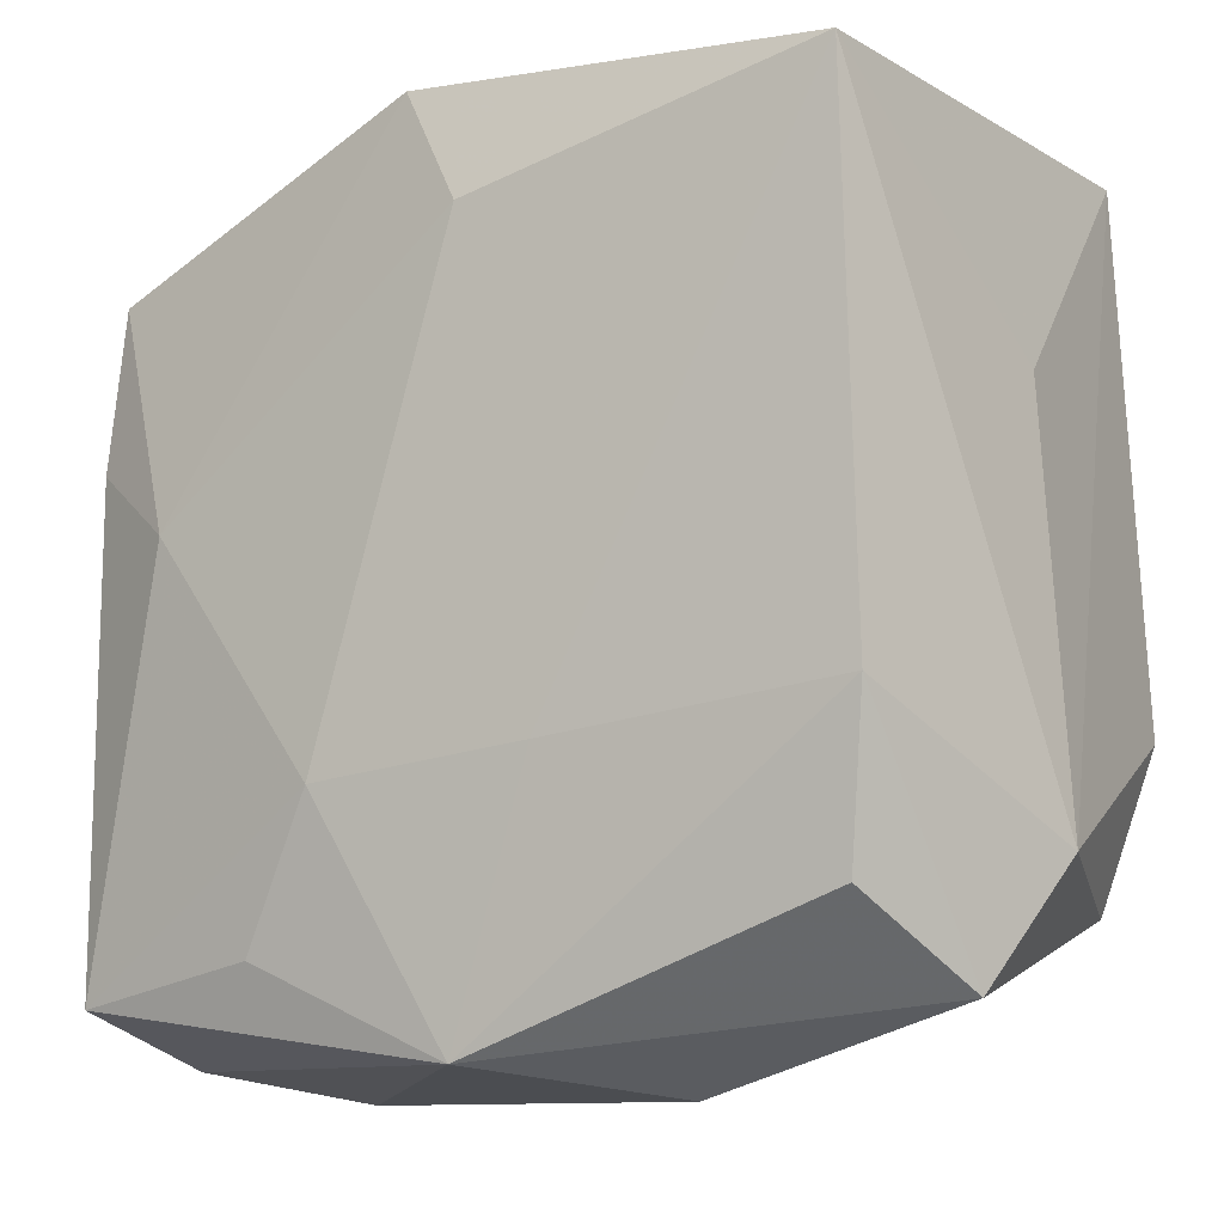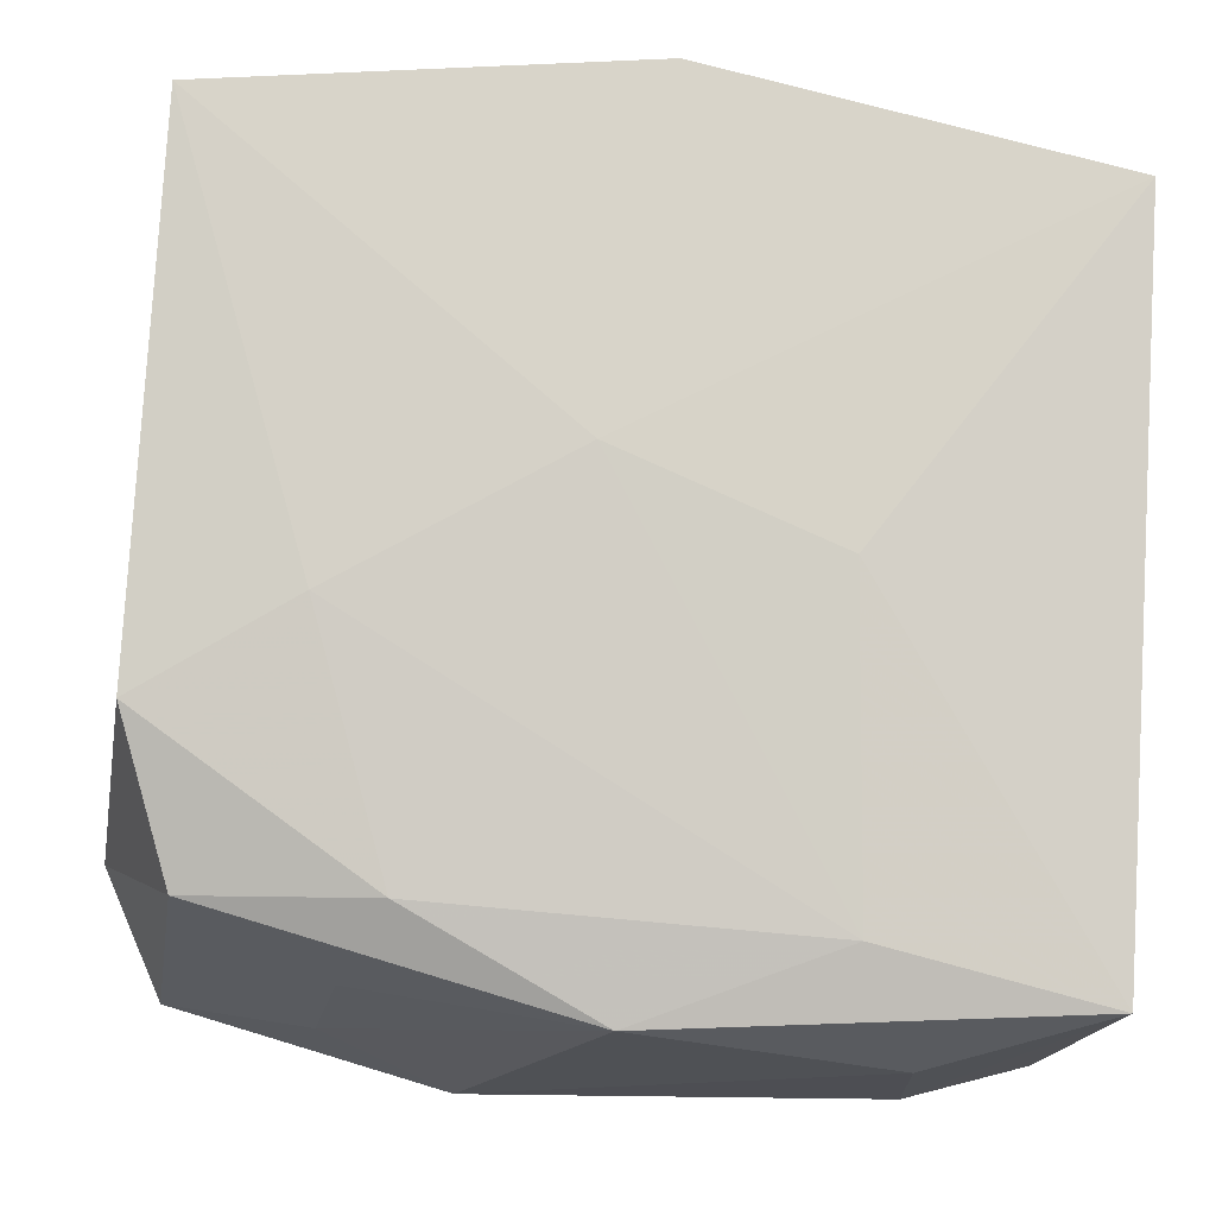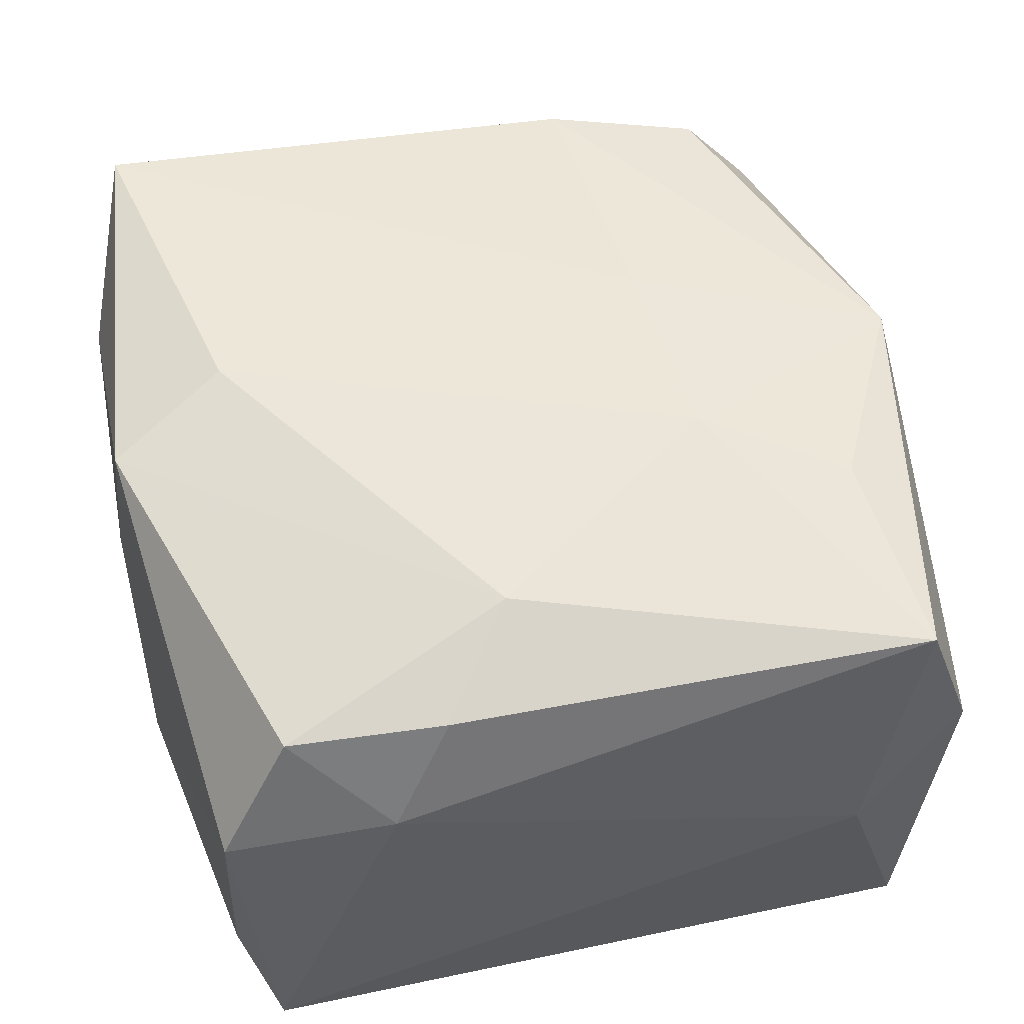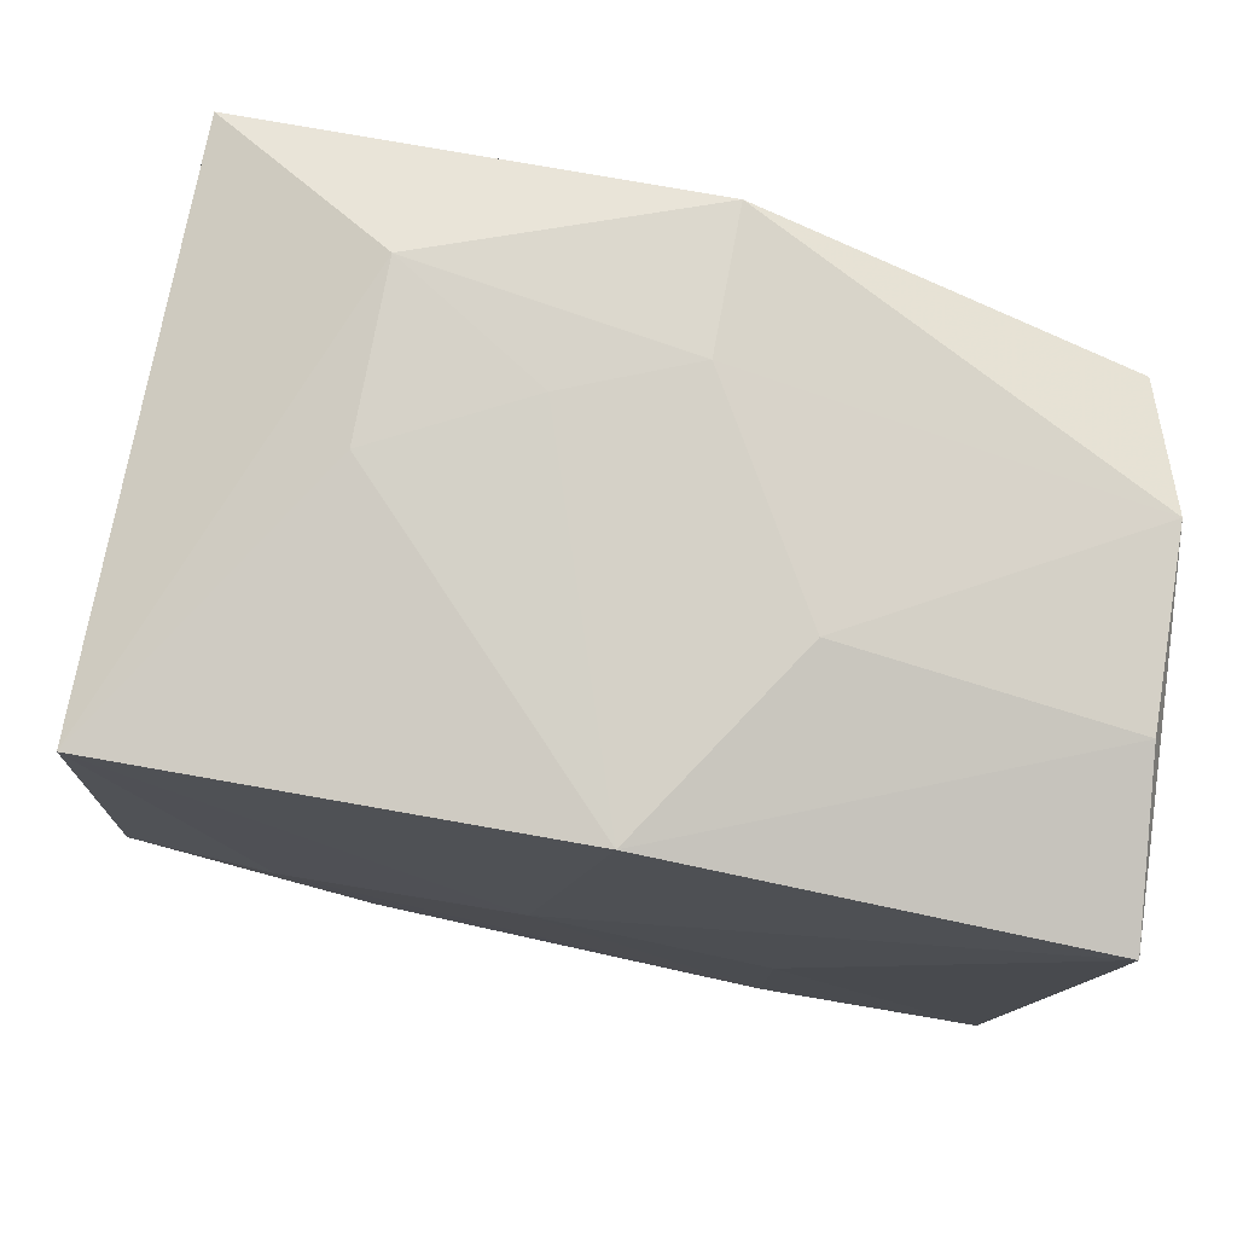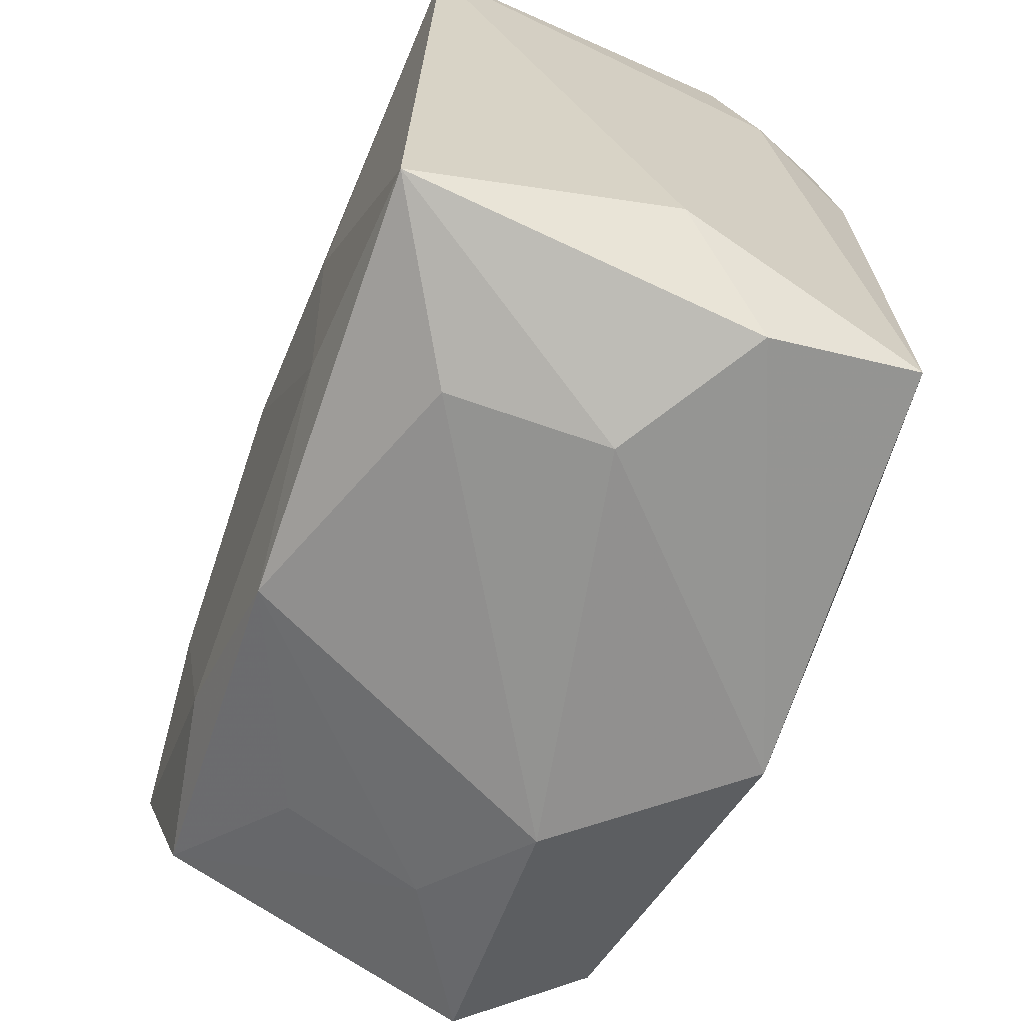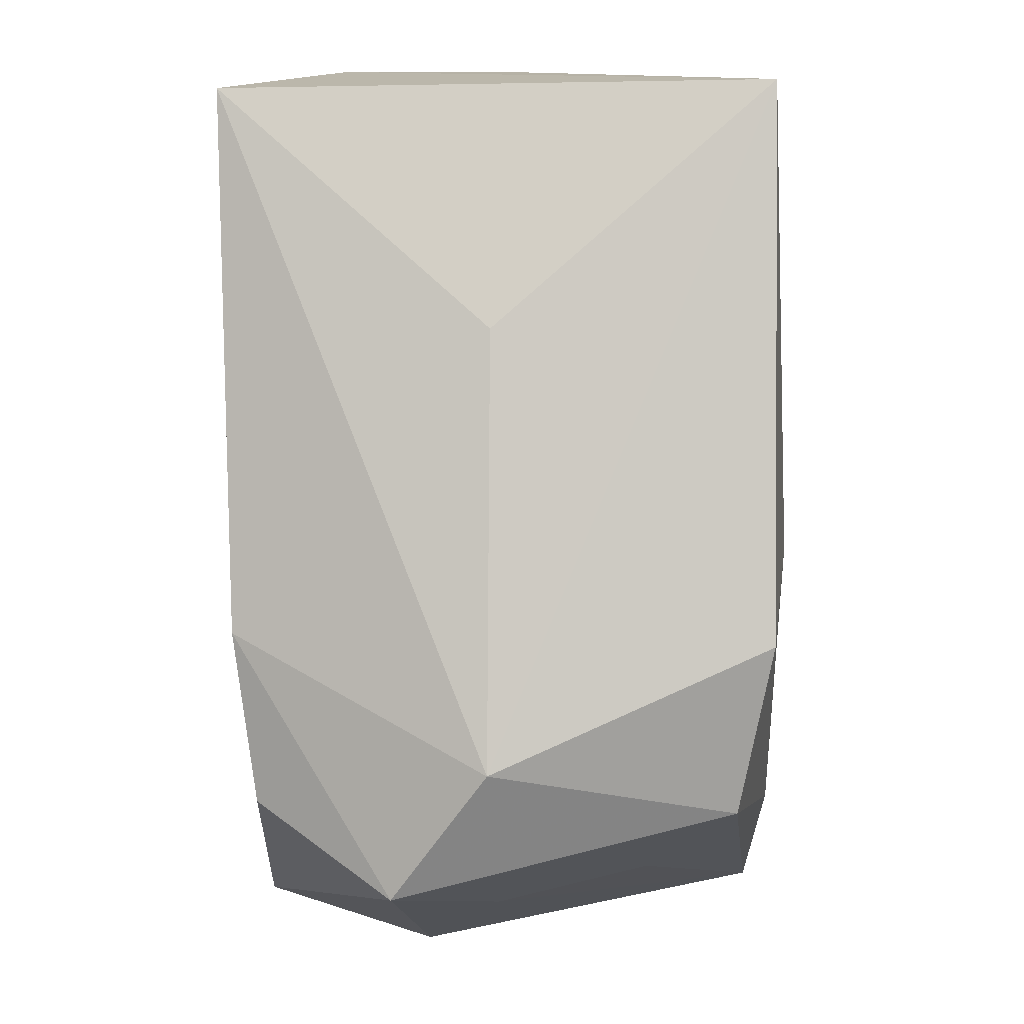
<metadata>
{"format":"obj","ext":"obj","renderer":"f3d","projection":"perspective","resolution":1024,"background":"white","views":[{"elev":-9.2,"azim":31.5,"up":"+Y"},{"elev":-9.5,"azim":176.0,"up":"+Y"},{"elev":52.8,"azim":-99.5,"up":"+Z"},{"elev":77.8,"azim":-170.3,"up":"+Y"},{"elev":-67.4,"azim":-112.0,"up":"+Y"},{"elev":0.3,"azim":91.9,"up":"+Y"}]}
</metadata>
<code>
v 0.03261 -0.009898 -0.01871
v 0.003438 0.00616 -0.02111
v -0.02884 0.02108 0.01601
v -0.008159 -0.01392 0.02188
v 0.006231 0.0324 0.005654
v -0.01122 0.03164 -0.005669
v -0.02933 -0.02884 -0.01983
v -0.01279 -0.02453 -0.02026
v 0.02937 -0.0217 -0.01629
v -0.01825 -0.034 -0.0001706
v -0.03128 0.02695 -0.007286
v 0.0328 0.01195 0.0008475
v -0.002797 0.03127 0.01933
v 0.007929 -0.01195 0.02079
v 0.002789 0.02238 0.02188
v 0.002175 -0.02992 -0.0183
v 0.02102 -0.003322 -0.02018
v 0.02898 0.02916 0.02024
v 0.01144 -0.03363 0.006364
v -0.03243 -0.02296 -0.0005045
v -0.03243 0.02426 -0.01969
v -0.03243 0.01355 0.008755
v 0.03015 0.02939 -0.01897
v 0.01925 -0.02688 -0.01013
v -0.01272 -0.0008437 -0.02108
v 0.01675 0.03231 0.0004528
v -0.02962 0.008989 0.01699
v -0.01387 -0.0248 0.02038
v 0.035 -0.01855 0.0009611
v -0.02905 -0.02766 0.01825
v 0.02079 -0.02933 0.0006734
v 0.03162 -0.02754 0.007793
v -0.00264 0.0322 0.009172
v -0.03115 0.02662 0.006027
v 0.02796 -0.02114 0.01756
v -0.01711 -0.03236 -0.01206
v 0.01594 -0.022 -0.01915
v -0.0285 -0.0317 0.006506
v 0.0296 -0.009148 0.0191
v 0.01653 0.0324 0.01232
v 0.001446 -0.03137 0.01977
v -0.001969 0.03147 -0.01943
v -0.02164 0.003495 0.02058
f 4 18 15
f 13 15 18
f 28 41 4
f 4 30 28
f 28 30 41
f 41 35 39
f 29 18 39
f 32 35 41
f 29 39 32
f 32 39 35
f 6 34 33
f 34 13 33
f 20 30 22
f 22 21 20
f 34 21 22
f 40 13 18
f 40 33 13
f 29 32 9
f 31 24 9
f 9 32 31
f 41 30 38
f 38 10 41
f 38 30 20
f 41 10 19
f 19 32 41
f 31 32 19
f 16 9 24
f 16 24 31
f 31 19 16
f 4 41 14
f 41 39 14
f 14 18 4
f 14 39 18
f 11 34 6
f 11 21 34
f 42 11 6
f 21 11 42
f 7 25 8
f 7 21 25
f 20 21 7
f 7 38 20
f 10 38 7
f 8 16 7
f 15 13 43
f 4 15 43
f 43 30 4
f 5 40 26
f 33 40 5
f 26 42 5
f 6 33 5
f 5 42 6
f 37 16 8
f 9 16 37
f 10 7 36
f 36 7 16
f 36 19 10
f 36 16 19
f 34 22 3
f 3 13 34
f 3 43 13
f 12 18 29
f 23 42 26
f 23 40 18
f 26 40 23
f 23 12 29
f 18 12 23
f 30 43 27
f 43 3 27
f 27 22 30
f 27 3 22
f 9 37 1
f 29 9 1
f 1 23 29
f 17 1 37
f 17 37 8
f 23 1 17
f 23 17 2
f 42 23 2
f 8 25 2
f 2 17 8
f 25 21 2
f 21 42 2

</code>
